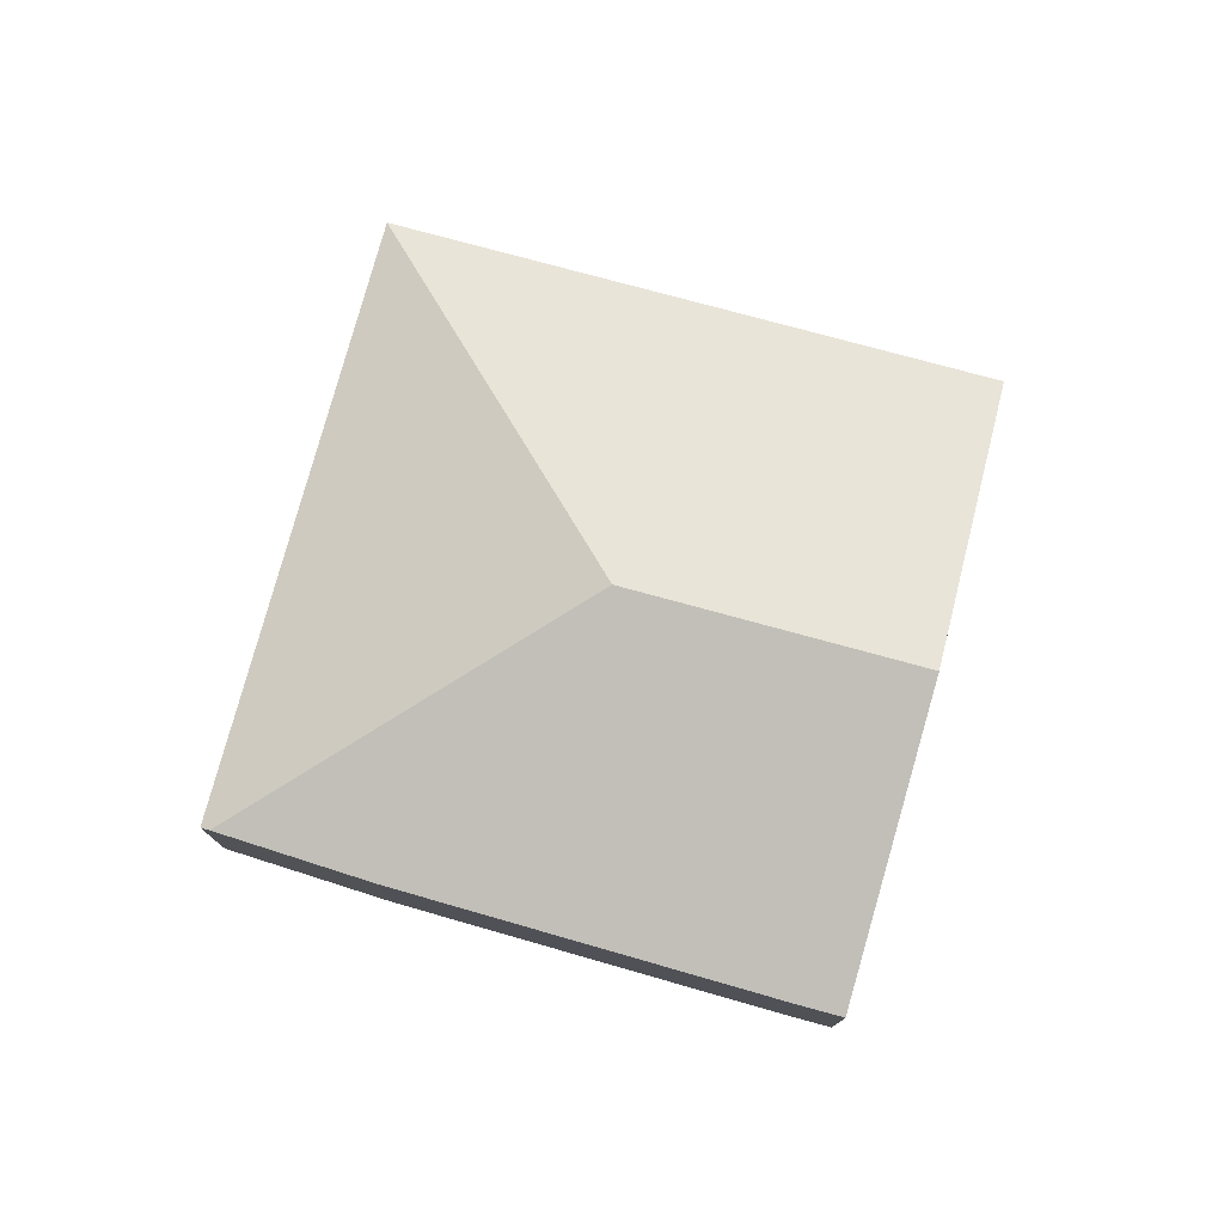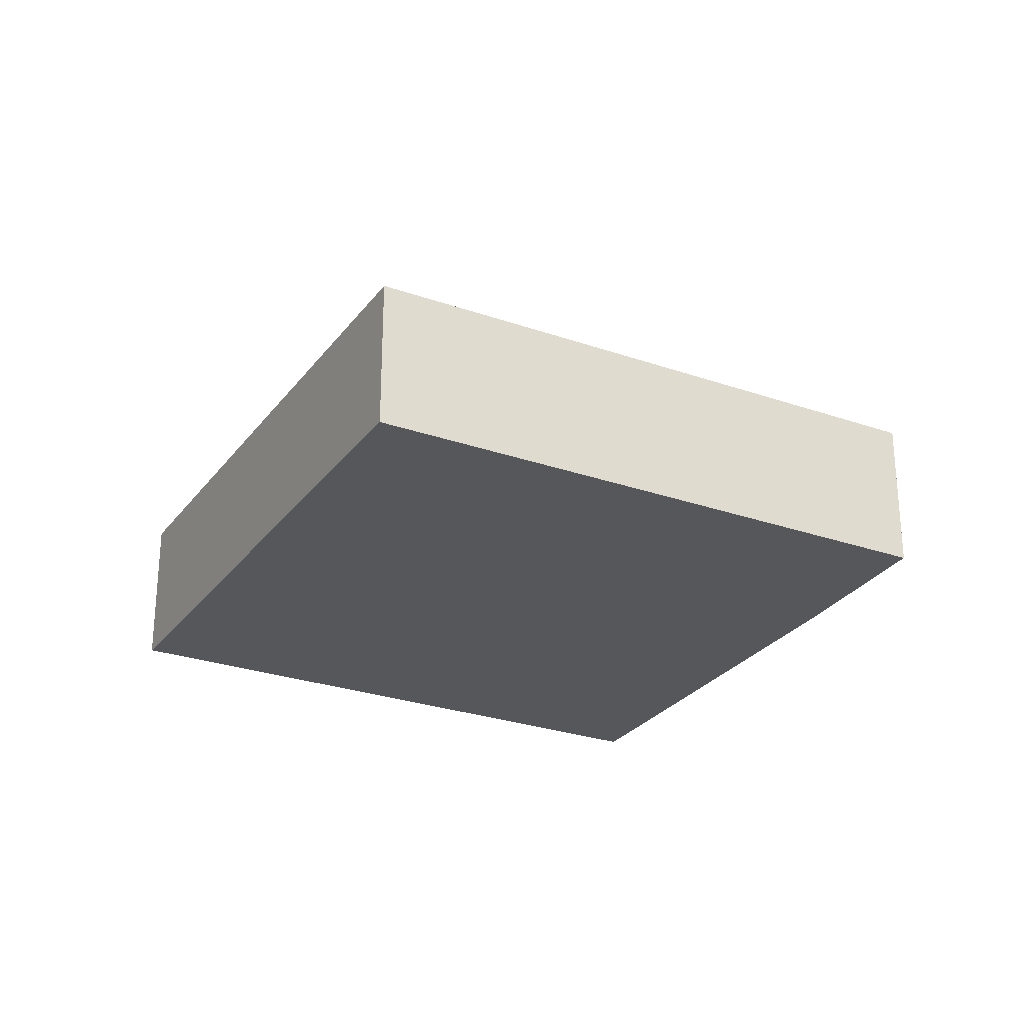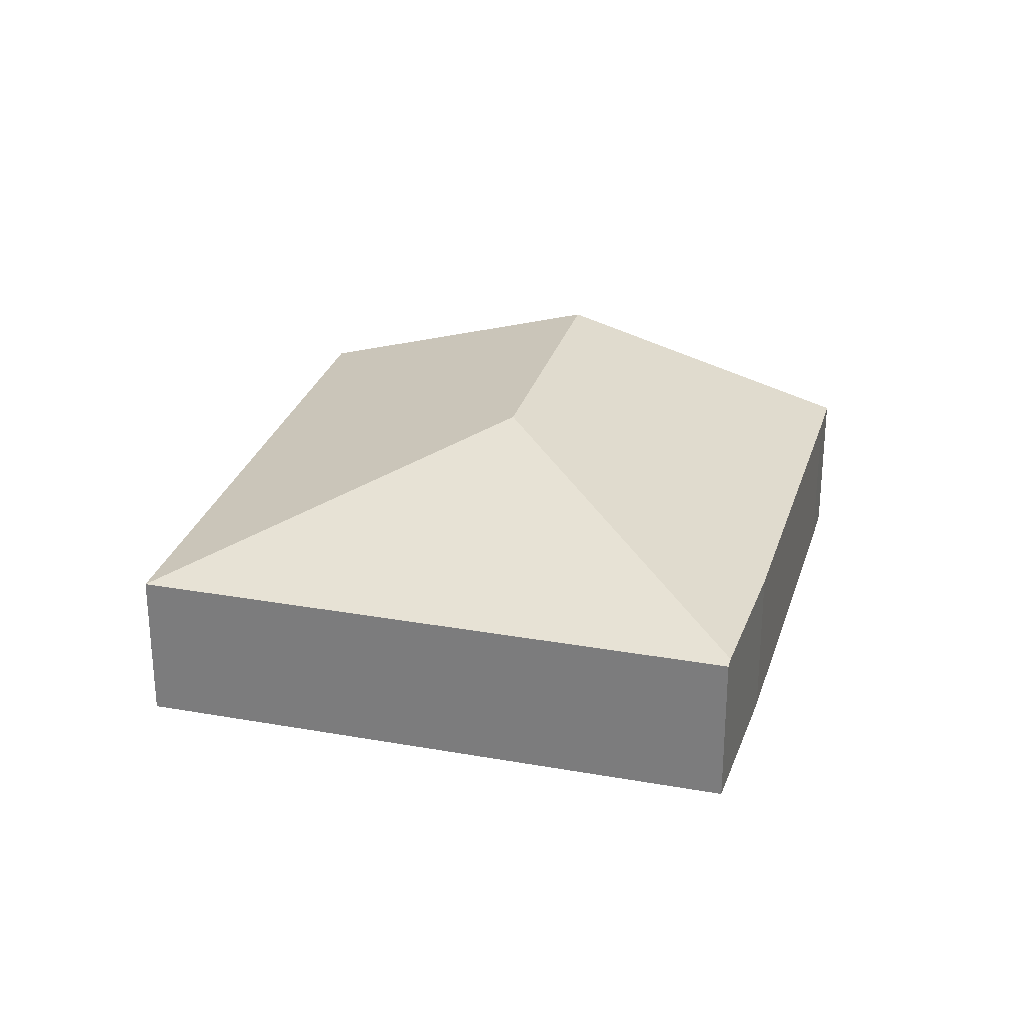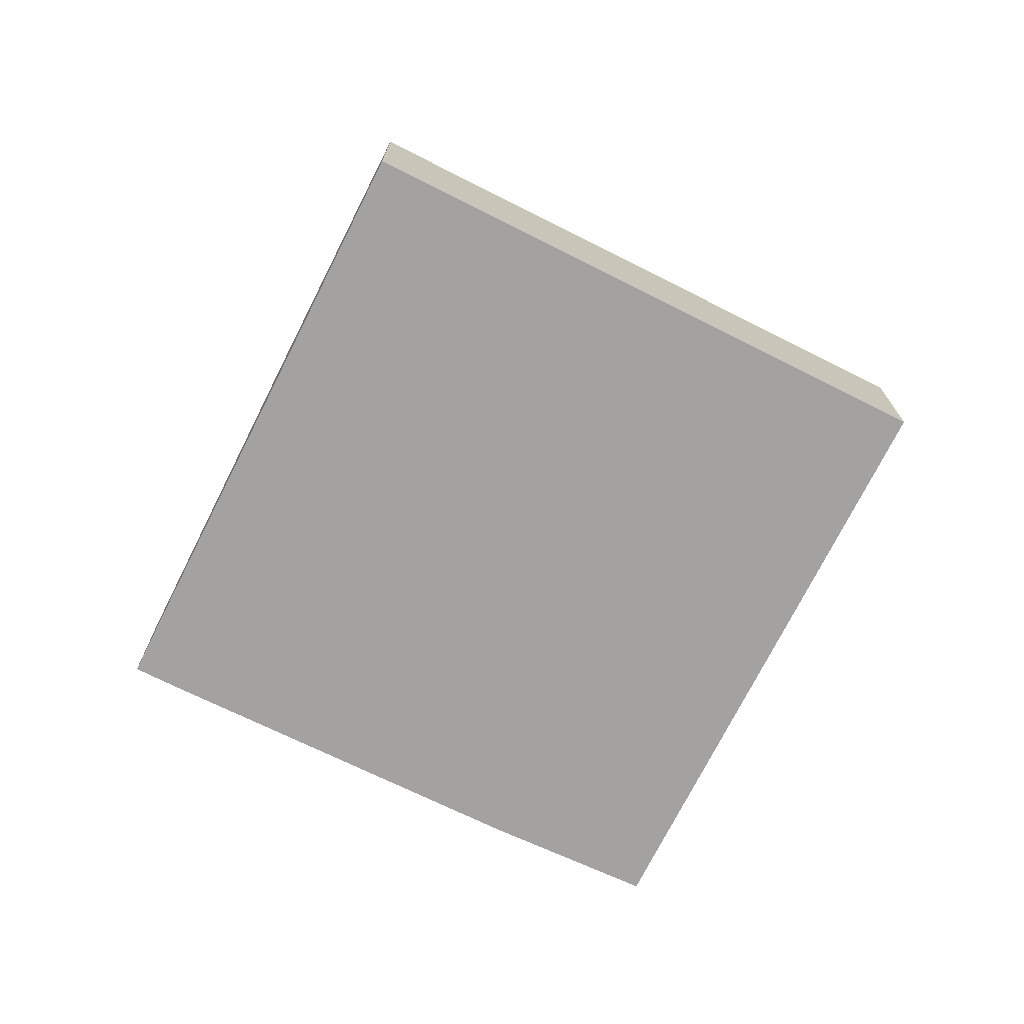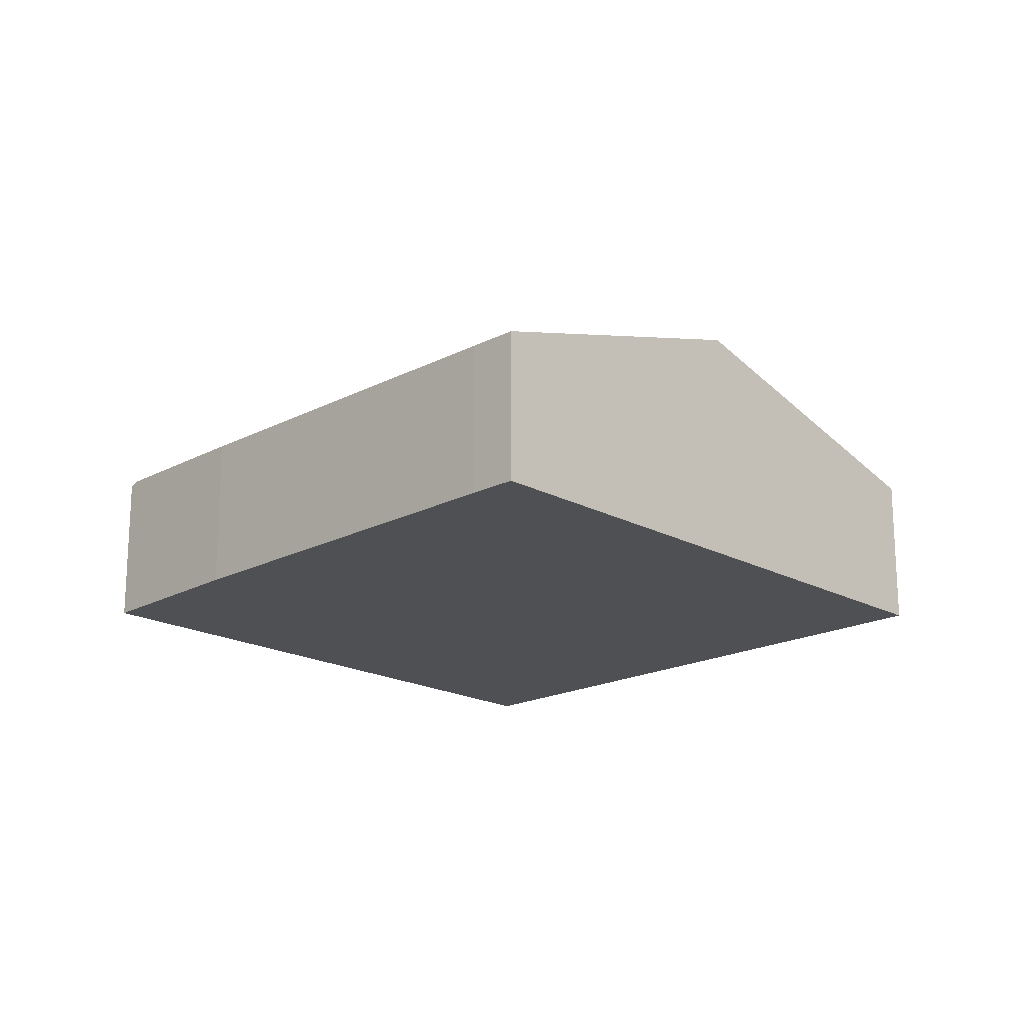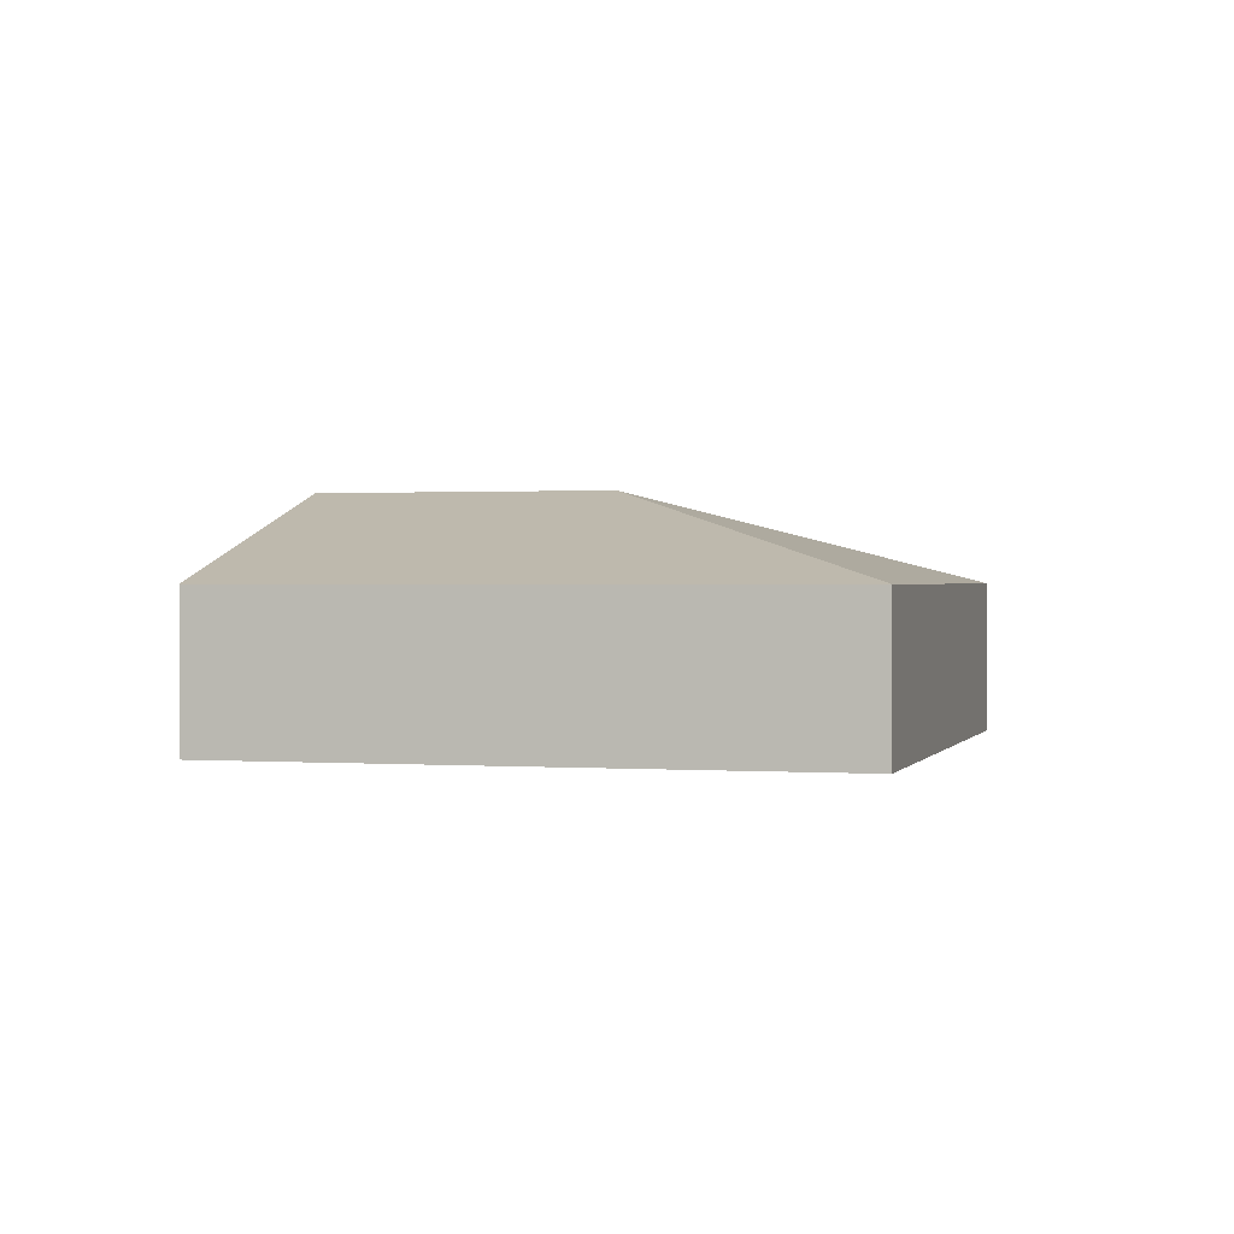
<metadata>
{"format":"obj","ext":"obj","renderer":"f3d","projection":"perspective","resolution":1024,"background":"white","views":[{"elev":77.4,"azim":157.1,"up":"+Y"},{"elev":-26.9,"azim":23.3,"up":"+Y"},{"elev":28.0,"azim":67.1,"up":"+Y"},{"elev":-72.7,"azim":-64.8,"up":"+Y"},{"elev":-18.9,"azim":-173.9,"up":"+Y"},{"elev":0.8,"azim":-22.9,"up":"+Y"}]}
</metadata>
<code>
v  7.938 1.426 -1.006
v  4.497 1.4 3.527
v  8.006 1.4 -0.948
v  4.006 2.218 -0.53
v  6.784 1.408 -1.992
v  3.94 1.395 -4.281
v  1.783 2.218 -2.274
v  3.579 1.395 -4.564
v  0 1.4 8.573e-17
v  3.579 2.795e-16 -4.564
v  1.783 1.392e-16 -2.274
v  0 0 0
v  4.497 -2.16e-16 3.527
v  8.006 5.805e-17 -0.948
v  6.784 1.22e-16 -1.992
v  7.938 6.16e-17 -1.006
v  3.94 2.621e-16 -4.281
g defaultobject
f 1 2 3
f 2 1 4
f 5 4 1
f 4 5 6
f 4 6 7
f 7 6 8
f 9 4 7
f 4 9 2
f 10 7 8
f 7 10 11
f 7 11 9
f 9 11 12
f 12 2 9
f 2 12 13
f 13 3 2
f 3 13 14
f 3 5 1
f 5 3 14
f 5 14 15
f 15 14 16
f 15 6 5
f 6 15 17
f 6 17 8
f 8 17 10
f 12 14 13
f 14 12 11
f 14 11 16
f 16 11 15
f 15 11 17
f 17 11 10

</code>
